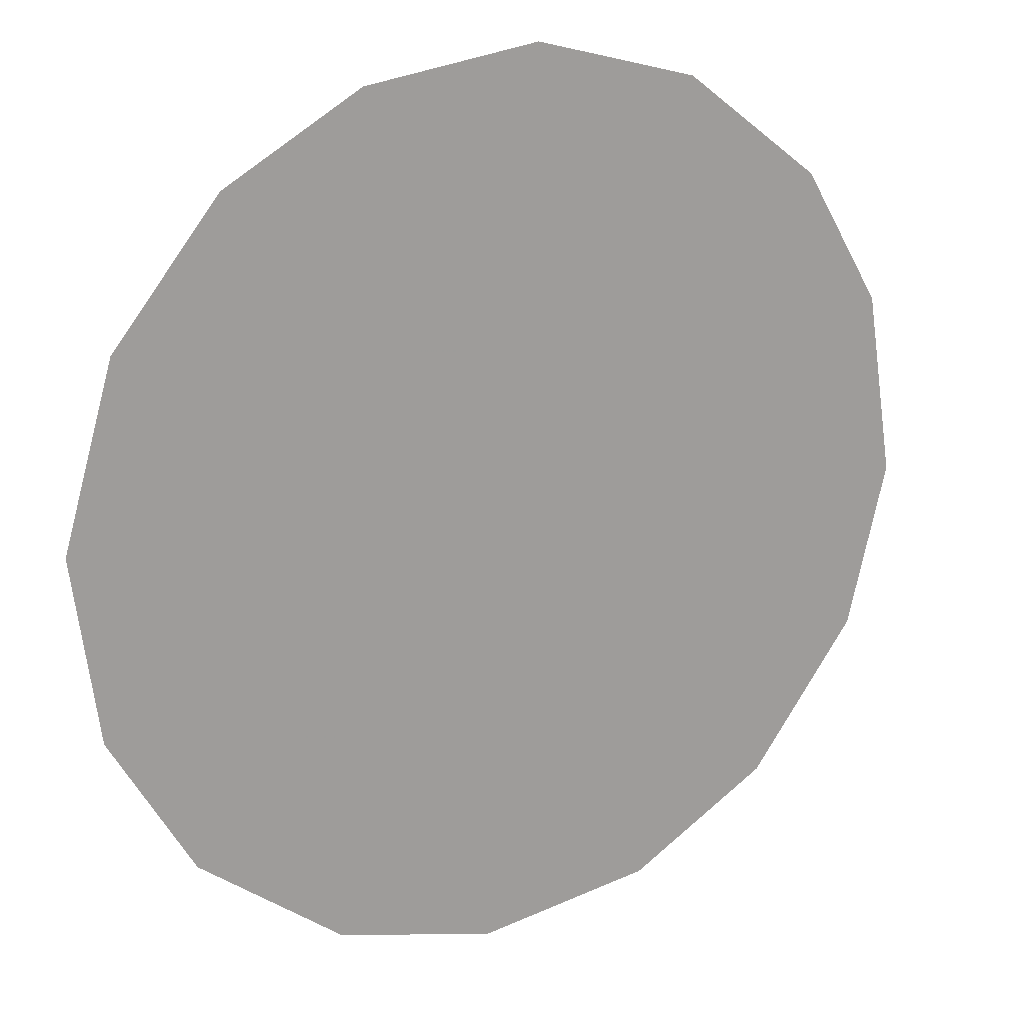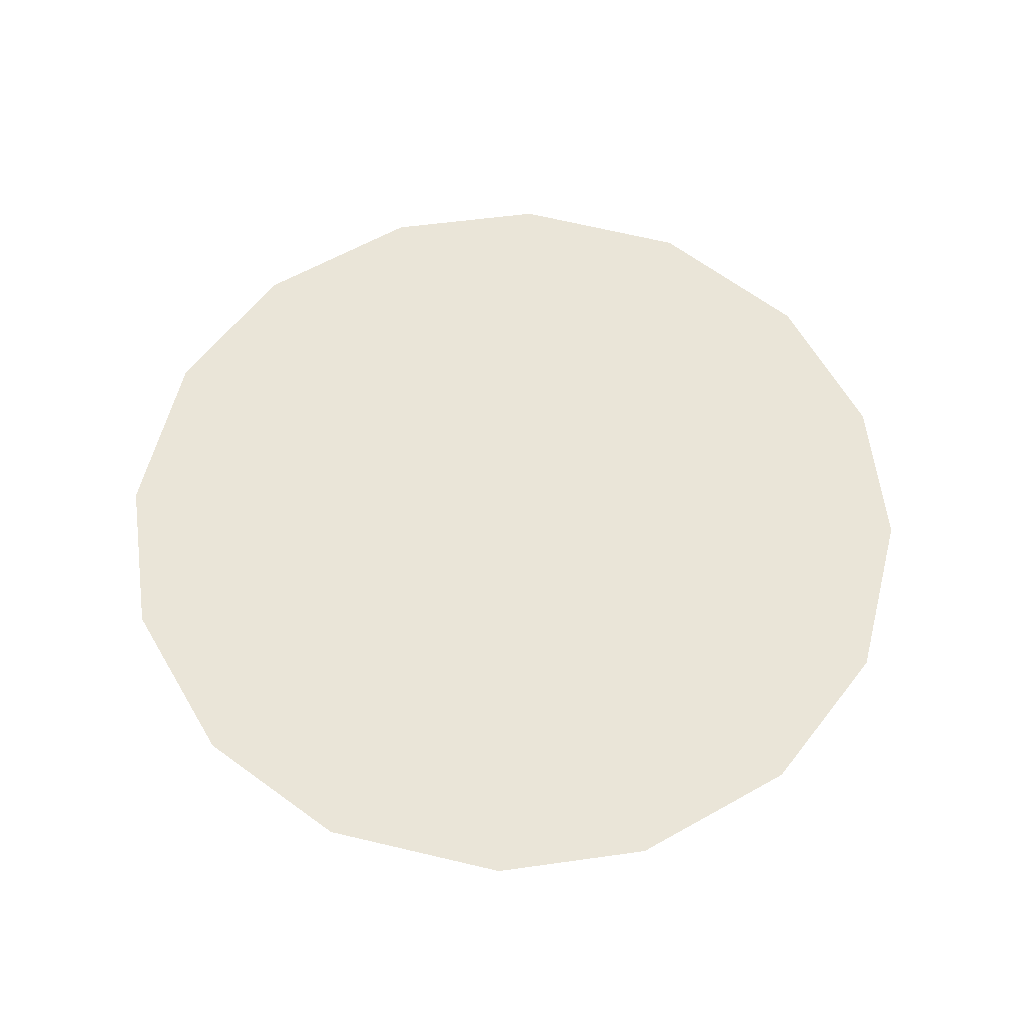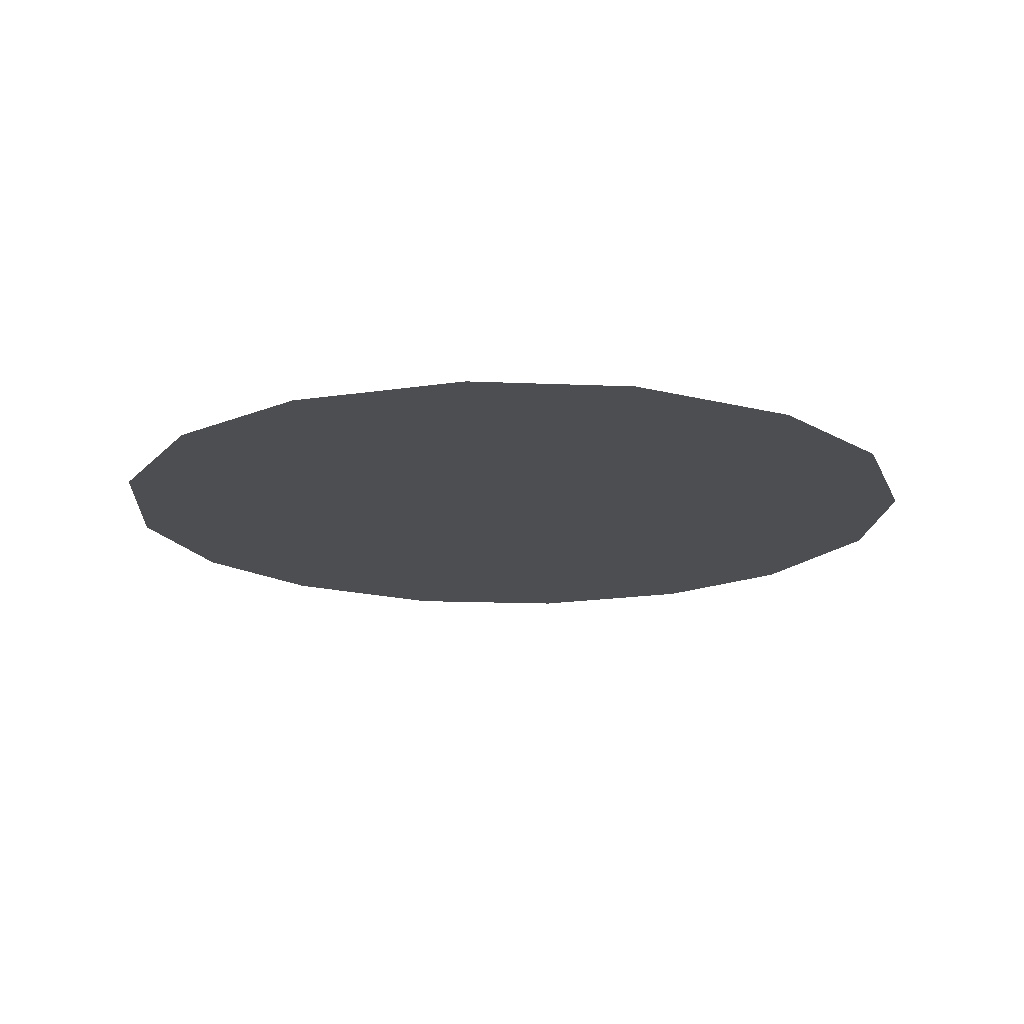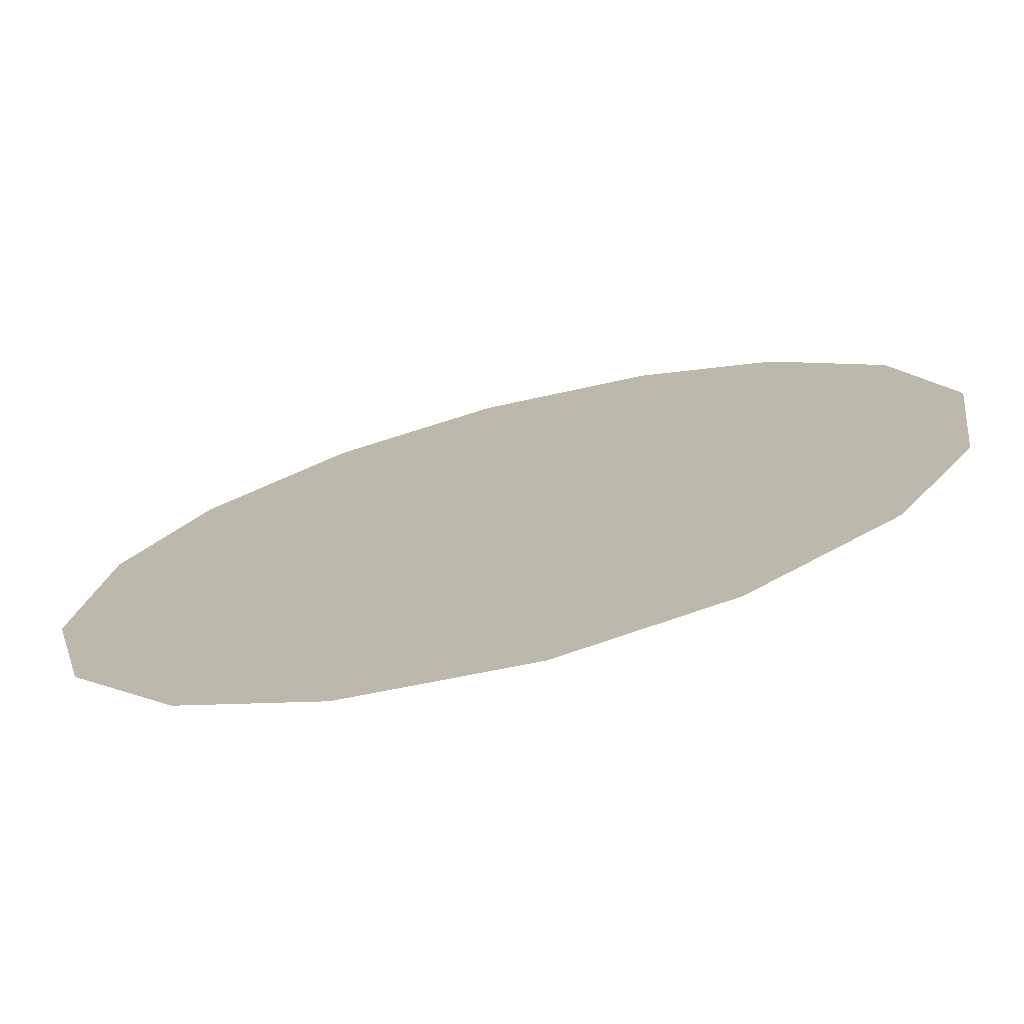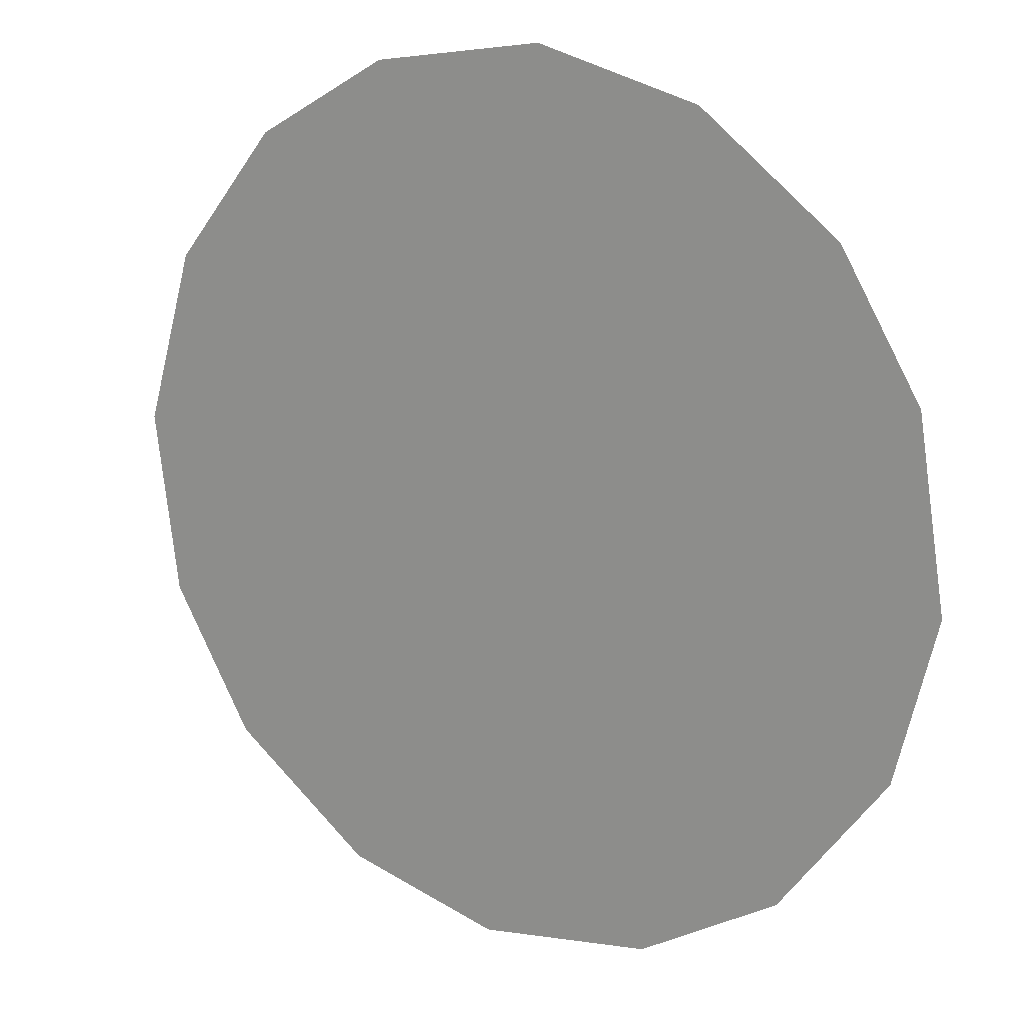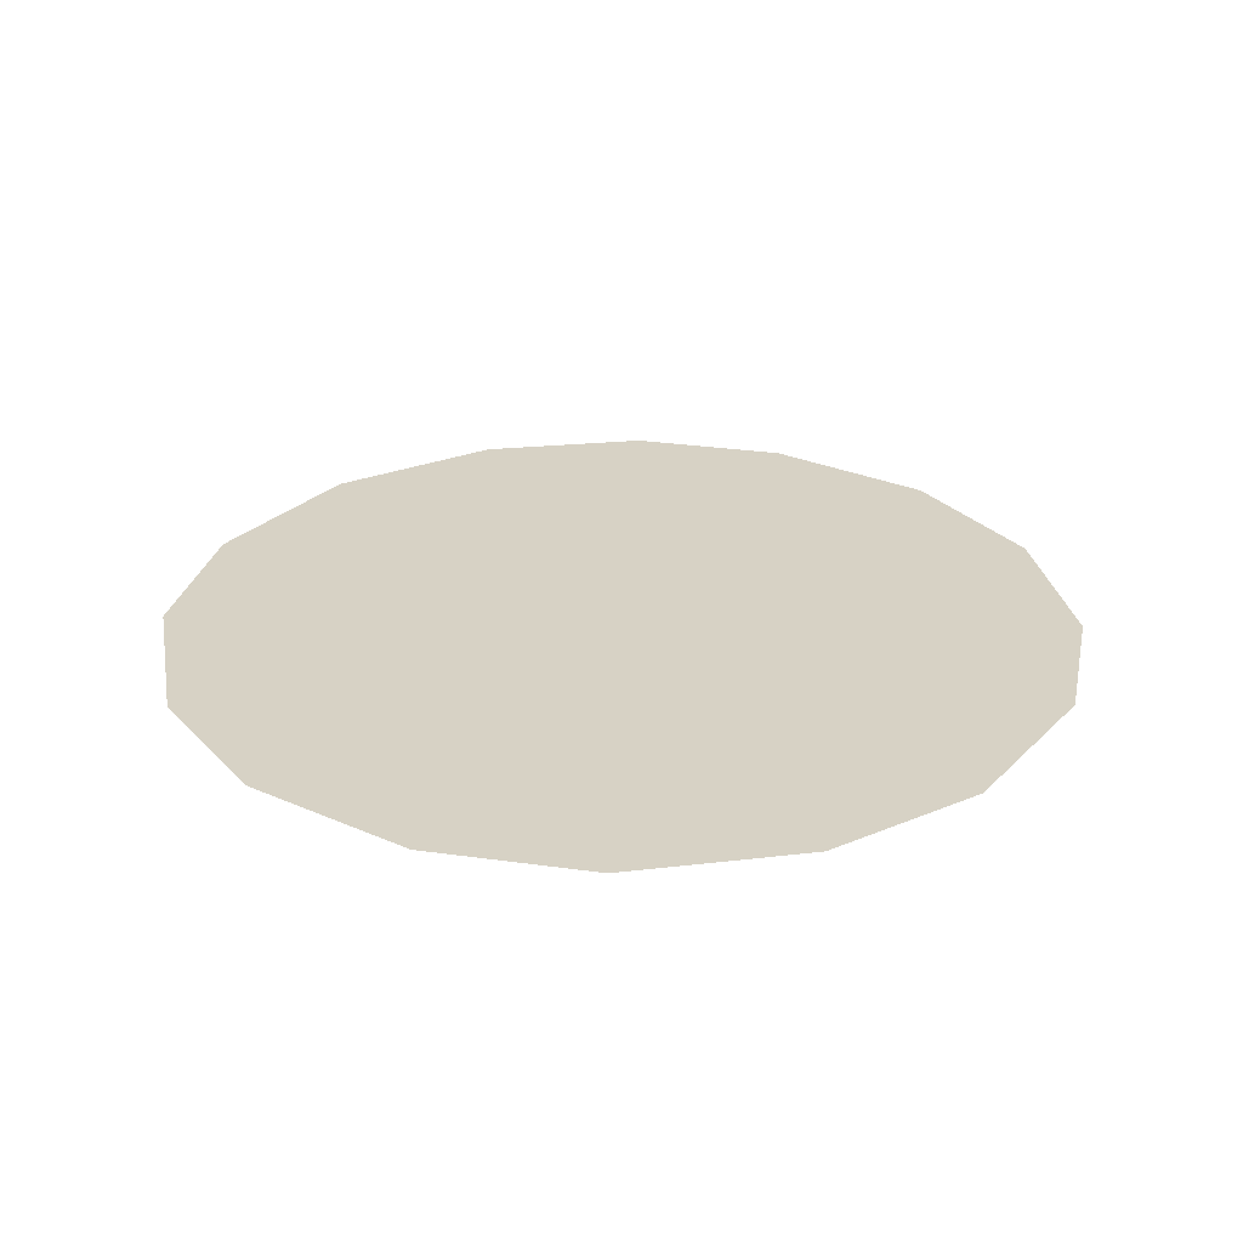
<metadata>
{"format":"obj","ext":"obj","renderer":"f3d","projection":"perspective","resolution":1024,"background":"white","views":[{"elev":19.1,"azim":-29.0,"up":"+Y"},{"elev":59.5,"azim":112.7,"up":"+Z"},{"elev":-16.6,"azim":-19.4,"up":"+Z"},{"elev":-73.9,"azim":-165.8,"up":"+Y"},{"elev":16.6,"azim":33.0,"up":"+Y"},{"elev":27.3,"azim":42.7,"up":"+Z"}]}
</metadata>
<code>
v 0.1118 0.9003 0.01
v 0.1129 0.9042 0.01
v 0.1153 0.9072 0.01
v 0.1184 0.909 0.01
v 0.1224 0.9096 0.01
v 0.1262 0.9086 0.01
v 0.1293 0.9062 0.01
v 0.1311 0.9031 0.01
v 0.1318 0.899 0.01
v 0.1309 0.8953 0.01
v 0.1284 0.892 0.01
v 0.1252 0.8902 0.01
v 0.1211 0.8896 0.01
v 0.1175 0.8905 0.01
v 0.1143 0.893 0.01
v 0.1124 0.8962 0.01
v 0.12 0.9026 0.01
v 0.1183 0.9056 0.01
v 0.1256 0.9019 0.01
v 0.1163 0.9024 0.01
v 0.1221 0.9058 0.01
v 0.1282 0.9034 0.01
v 0.1254 0.9052 0.01
v 0.1285 0.9 0.01
v 0.1238 0.8961 0.01
v 0.1256 0.8987 0.01
v 0.1226 0.9003 0.01
v 0.1273 0.8957 0.01
v 0.1231 0.9031 0.01
v 0.1184 0.8981 0.01
v 0.1293 0.8975 0.01
v 0.1253 0.8933 0.01
v 0.1216 0.8932 0.01
v 0.1208 0.8961 0.01
v 0.1175 0.8946 0.01
v 0.1154 0.8969 0.01
v 0.1182 0.9007 0.01
v 0.1156 0.8997 0.01
v 0.1191 0.8925 0.01
f 34 35 39
f 19 26 24
f 13 12 33
f 7 23 22
f 6 21 23
f 27 30 34
f 18 20 17
f 35 36 15
f 20 3 2
f 18 3 20
f 18 4 3
f 31 28 10
f 32 11 28
f 9 24 31
f 26 28 31
f 23 7 6
f 9 8 24
f 29 17 27
f 19 22 23
f 22 8 7
f 27 17 37
f 4 18 21
f 2 1 20
f 21 6 5
f 5 4 21
f 22 24 8
f 1 16 36
f 29 23 21
f 22 19 24
f 18 17 21
f 26 19 27
f 32 33 12
f 19 29 27
f 26 25 28
f 37 17 20
f 25 26 27
f 32 28 25
f 11 10 28
f 23 29 19
f 17 29 21
f 36 30 38
f 39 35 14
f 9 31 10
f 26 31 24
f 32 25 33
f 11 32 12
f 34 33 25
f 13 33 39
f 27 34 25
f 34 30 35
f 36 35 30
f 14 35 15
f 37 38 30
f 15 36 16
f 37 20 38
f 27 37 30
f 20 1 38
f 1 36 38
f 13 39 14
f 34 39 33

</code>
